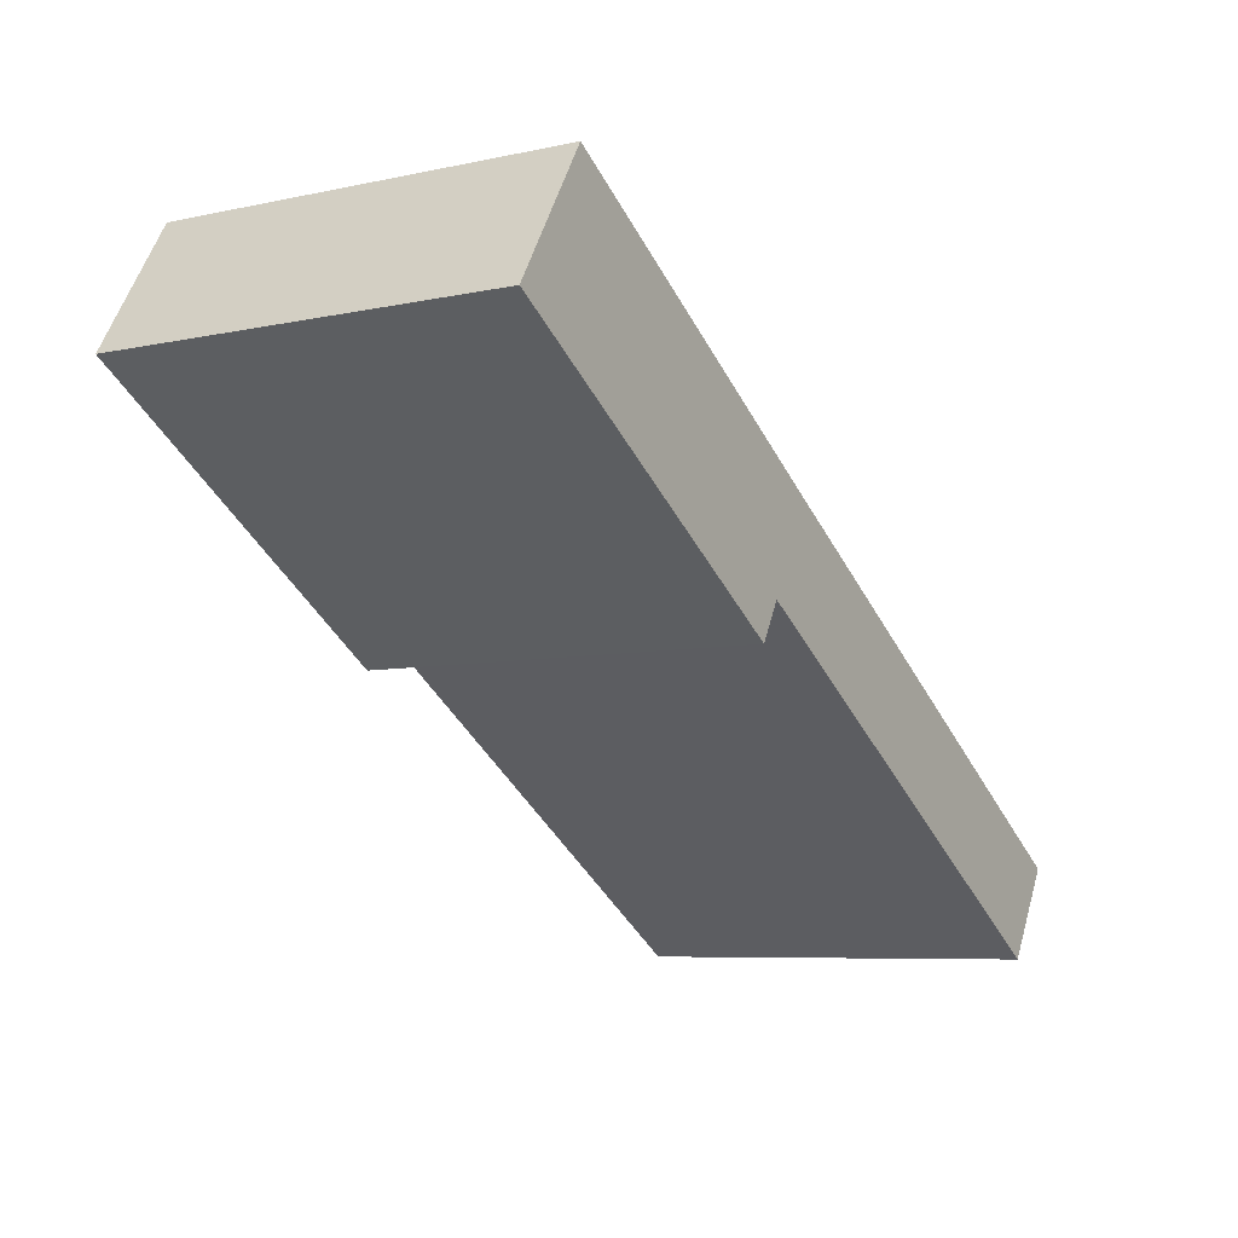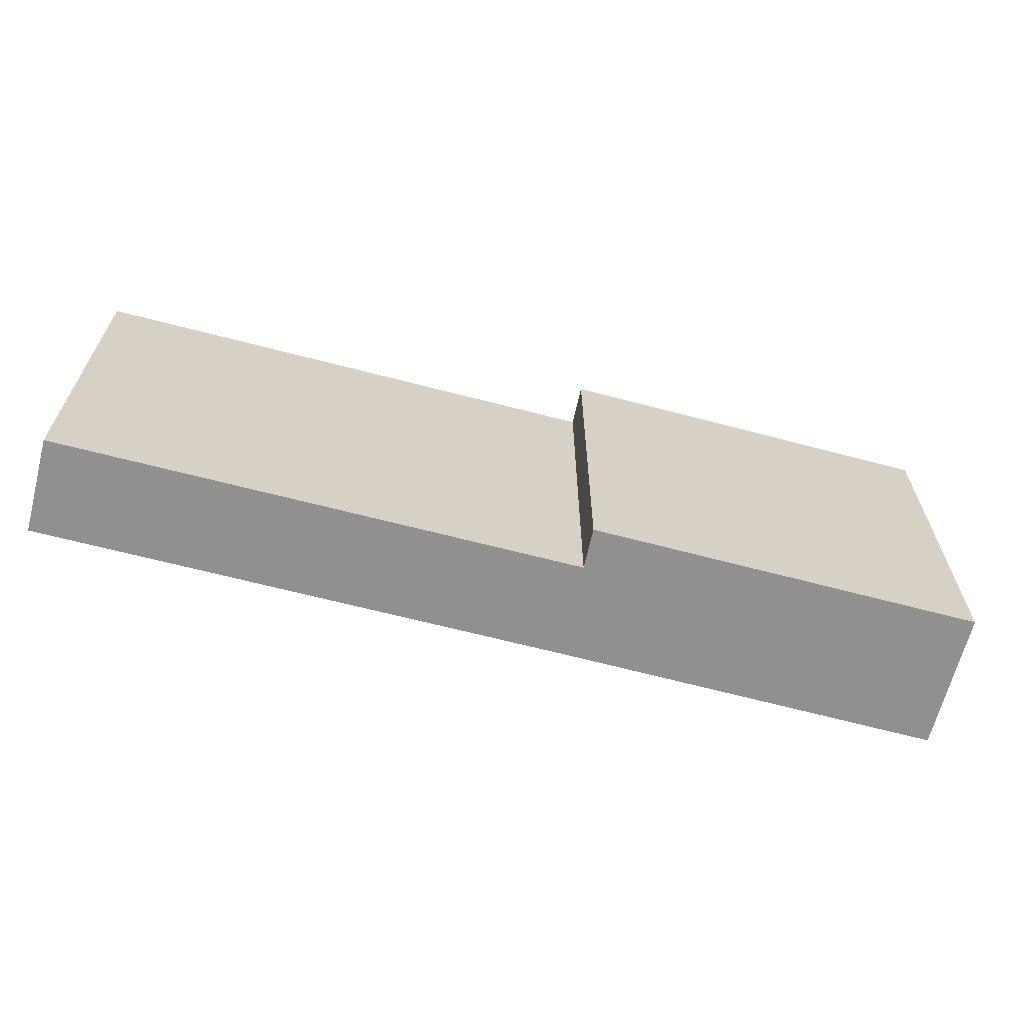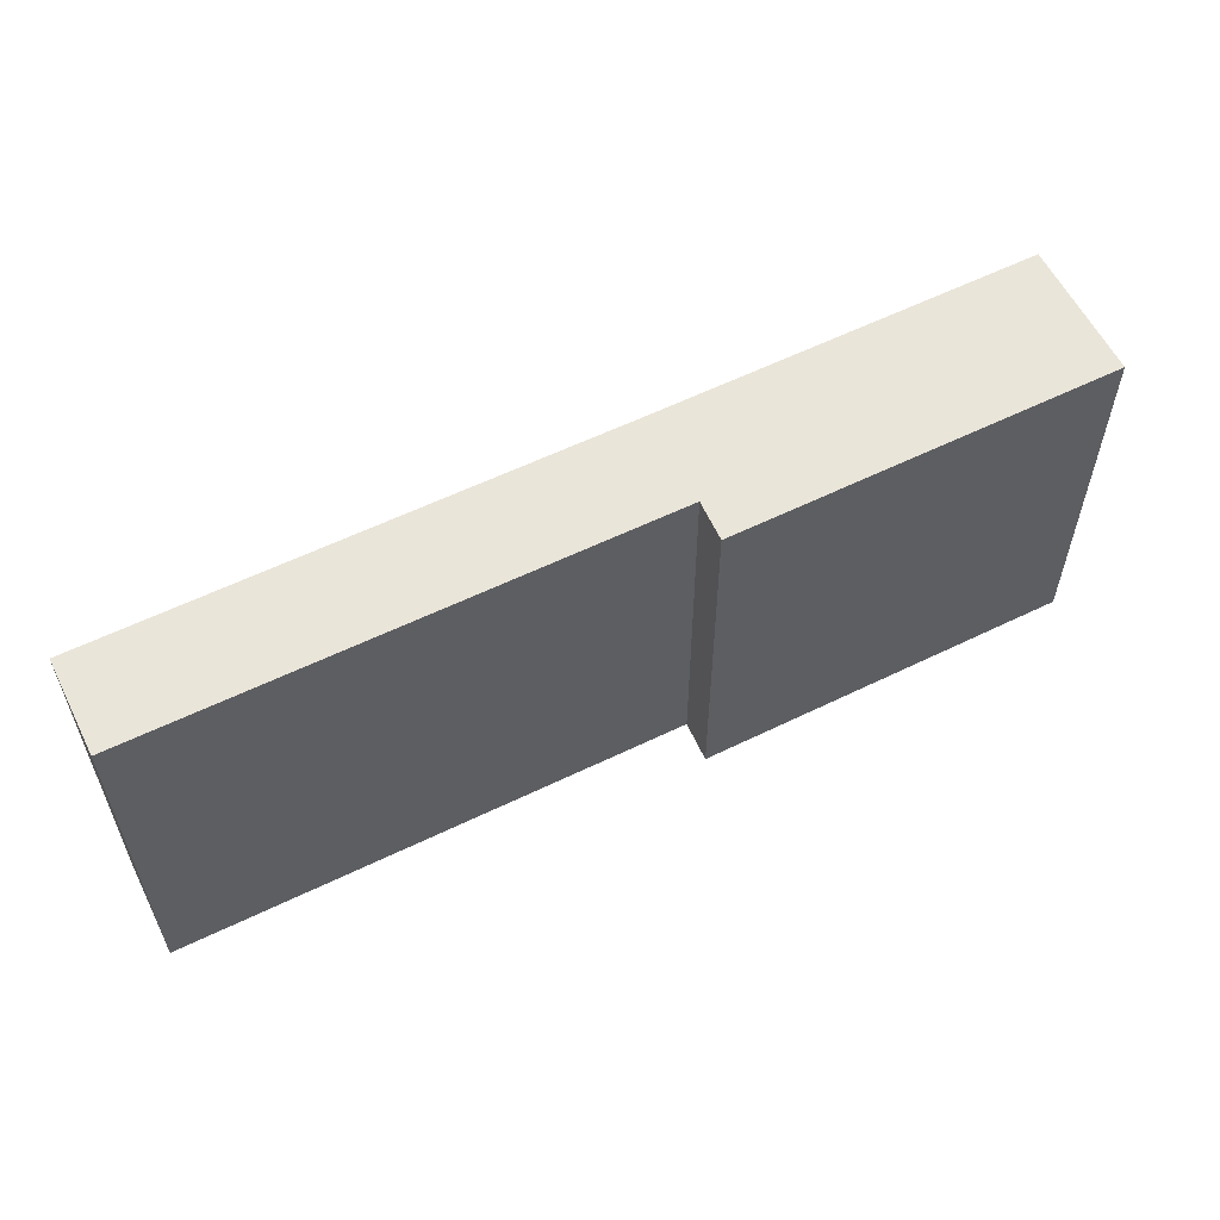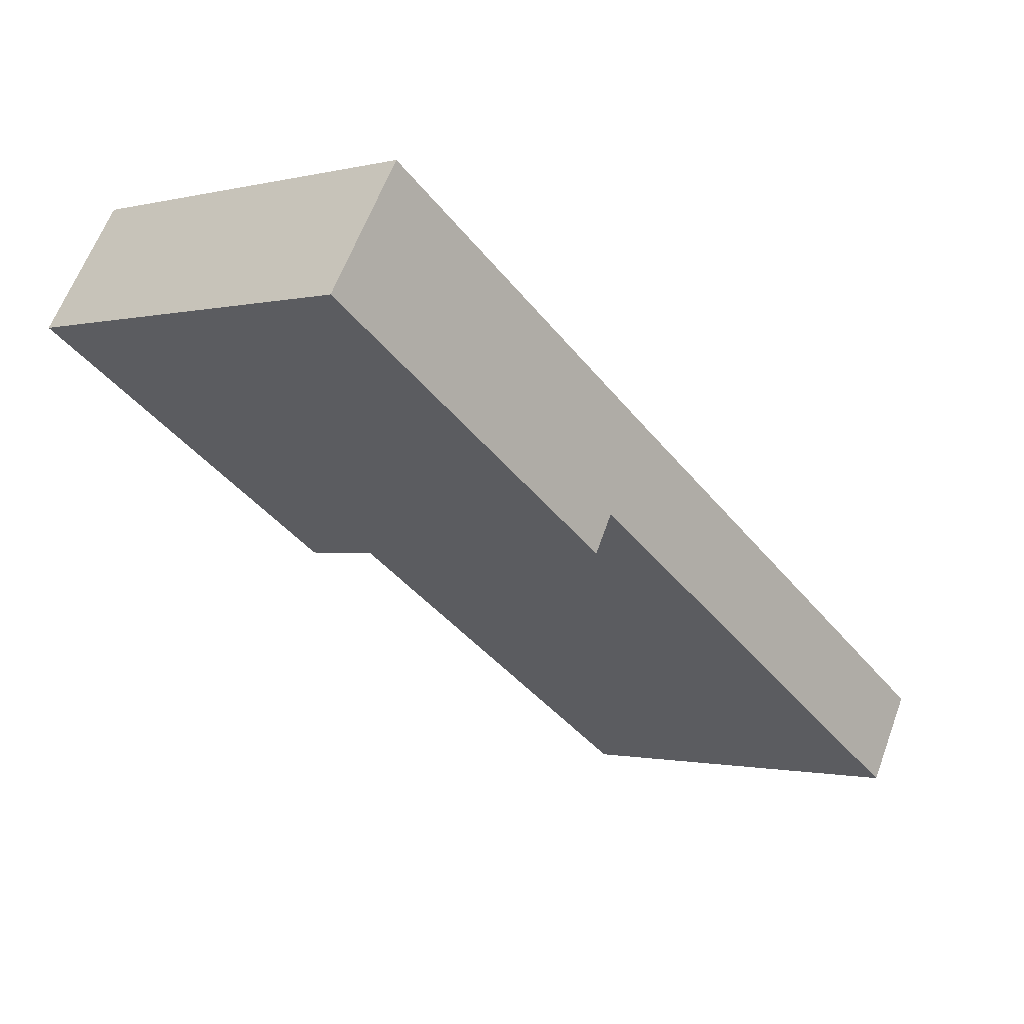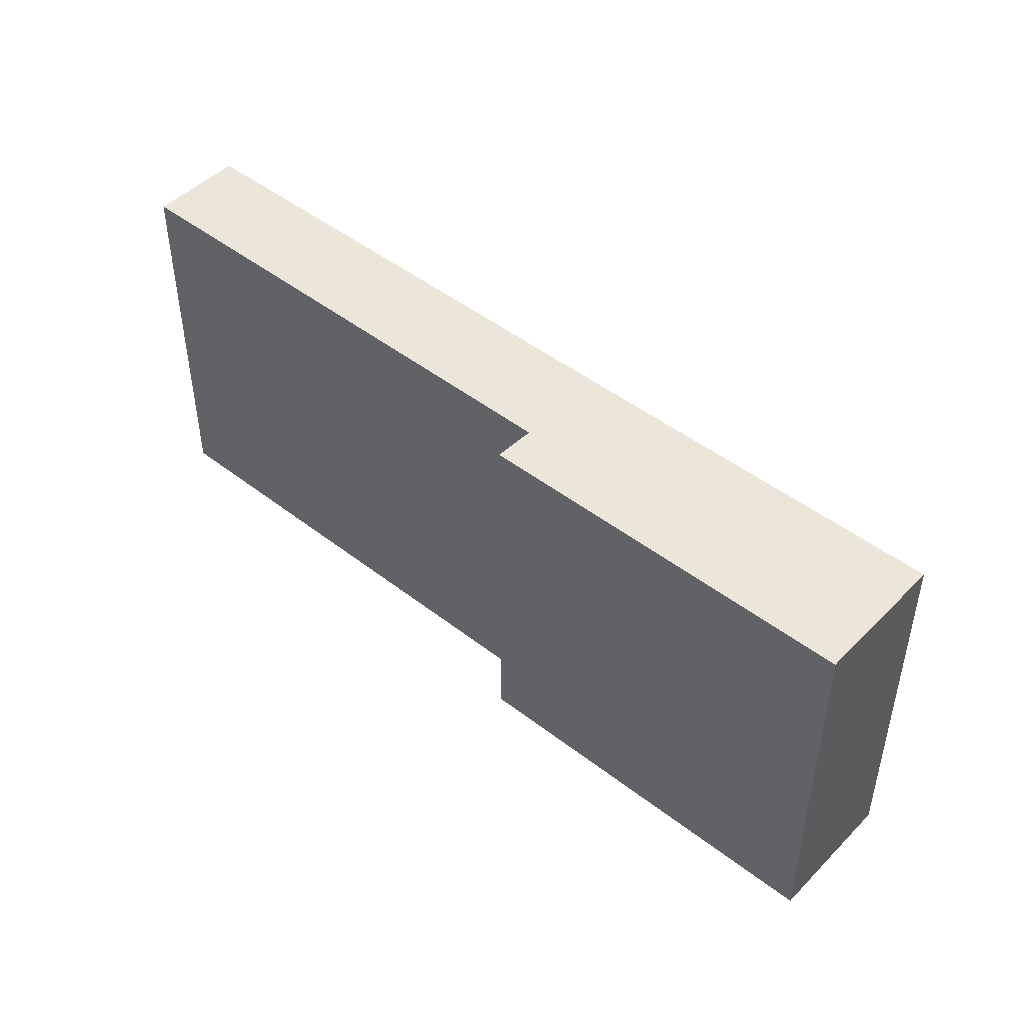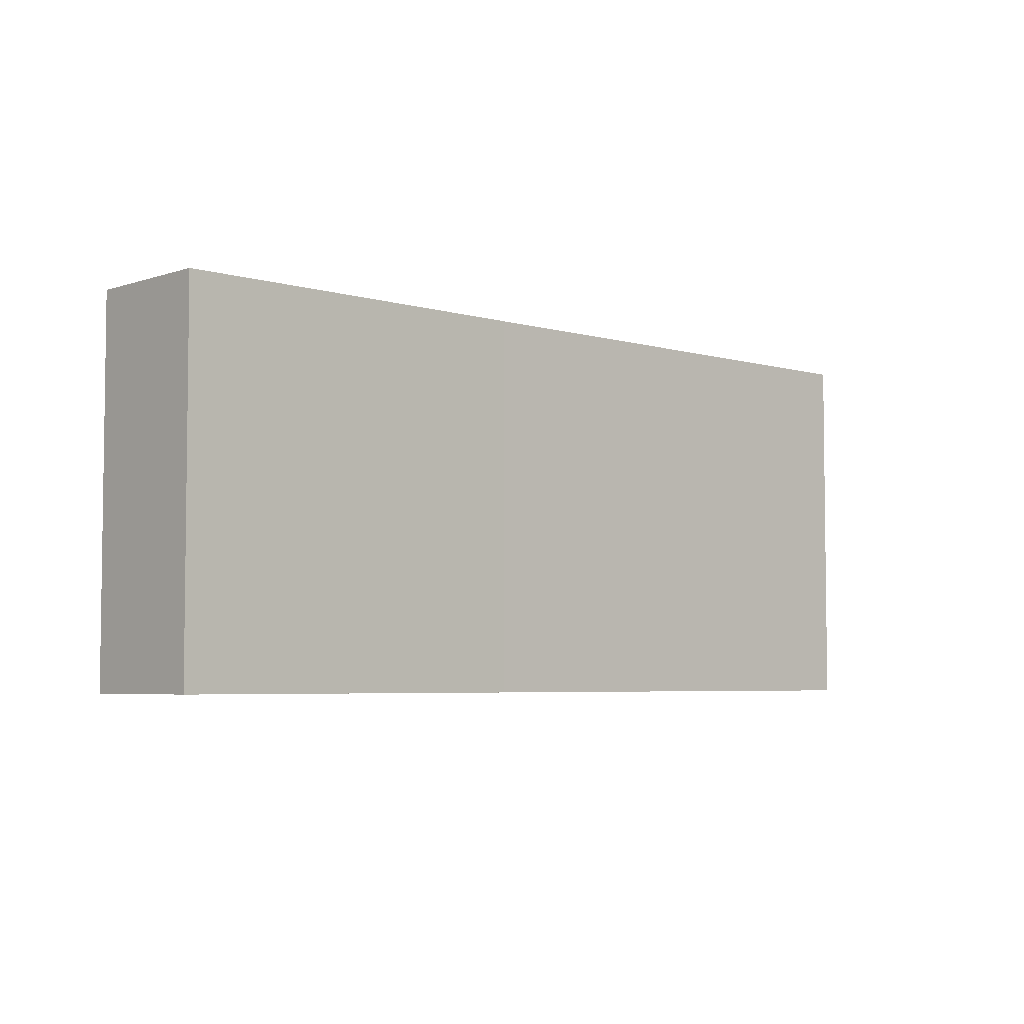
<metadata>
{"format":"obj","ext":"obj","renderer":"f3d","projection":"perspective","resolution":1024,"background":"white","views":[{"elev":-6.9,"azim":-57.7,"up":"+Z"},{"elev":-65.7,"azim":-162.7,"up":"+Y"},{"elev":58.6,"azim":-174.6,"up":"+Y"},{"elev":-0.9,"azim":-47.7,"up":"+Z"},{"elev":47.0,"azim":-106.6,"up":"+Y"},{"elev":-4.8,"azim":-11.2,"up":"+Y"}]}
</metadata>
<code>
v  0 4.428 2.711e-16
v  4.07 4.428 -1.994
v  3.831 4.428 -2.414
v  4.656 4.428 -1.035
v  0.853 4.428 1.368
v  9.867 4.428 -4.284
v  9.276 4.428 -5.242
v  9.276 3.21e-16 -5.242
v  4.07 1.221e-16 -1.994
v  3.831 1.478e-16 -2.414
v  0 0 0
v  9.867 2.623e-16 -4.284
v  0.853 -8.377e-17 1.368
v  4.656 6.338e-17 -1.035
g defaultobject
f 1 2 3
f 2 1 4
f 4 1 5
f 2 6 7
f 6 2 4
f 8 2 7
f 2 8 9
f 10 1 3
f 1 10 11
f 9 3 2
f 3 9 10
f 12 7 6
f 7 12 8
f 11 5 1
f 5 11 13
f 13 4 5
f 4 13 14
f 4 14 6
f 6 14 12
f 10 13 11
f 13 10 9
f 13 9 14
f 14 9 8
f 14 8 12

</code>
